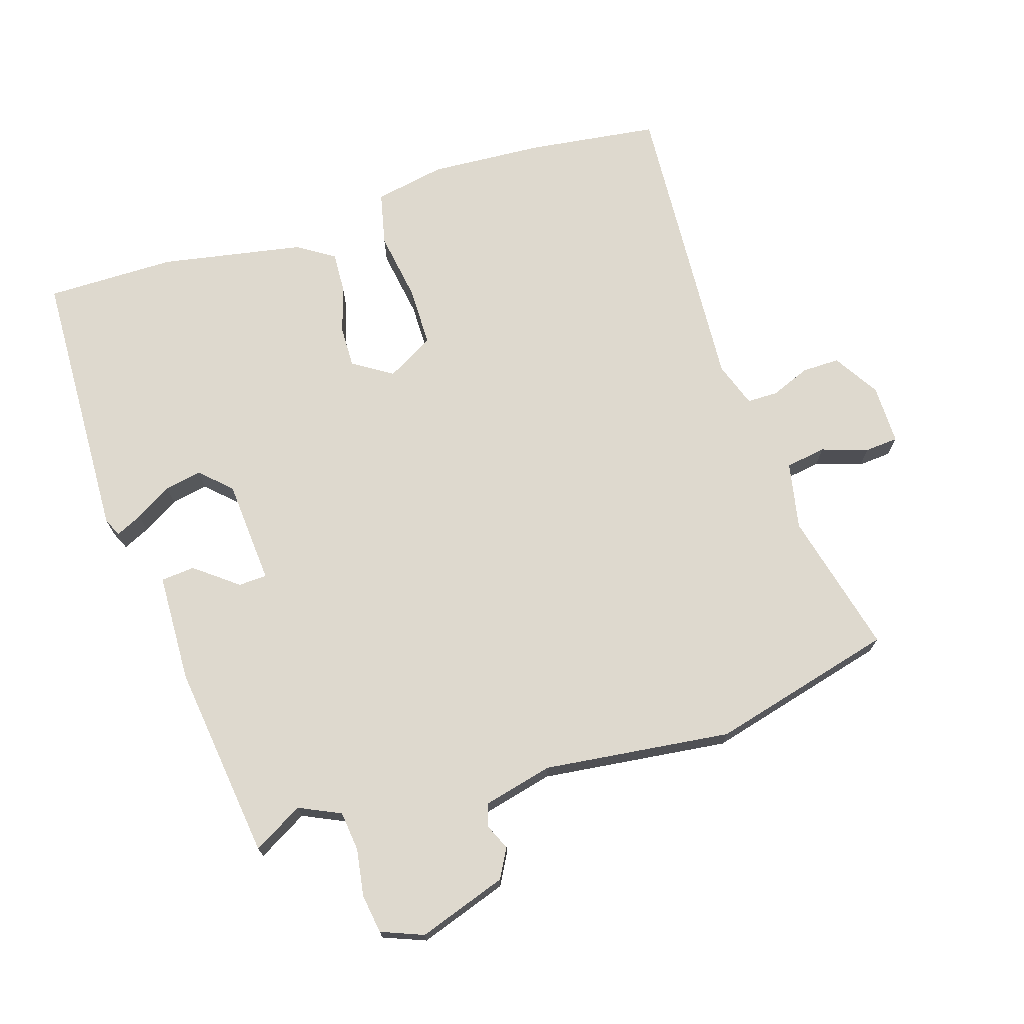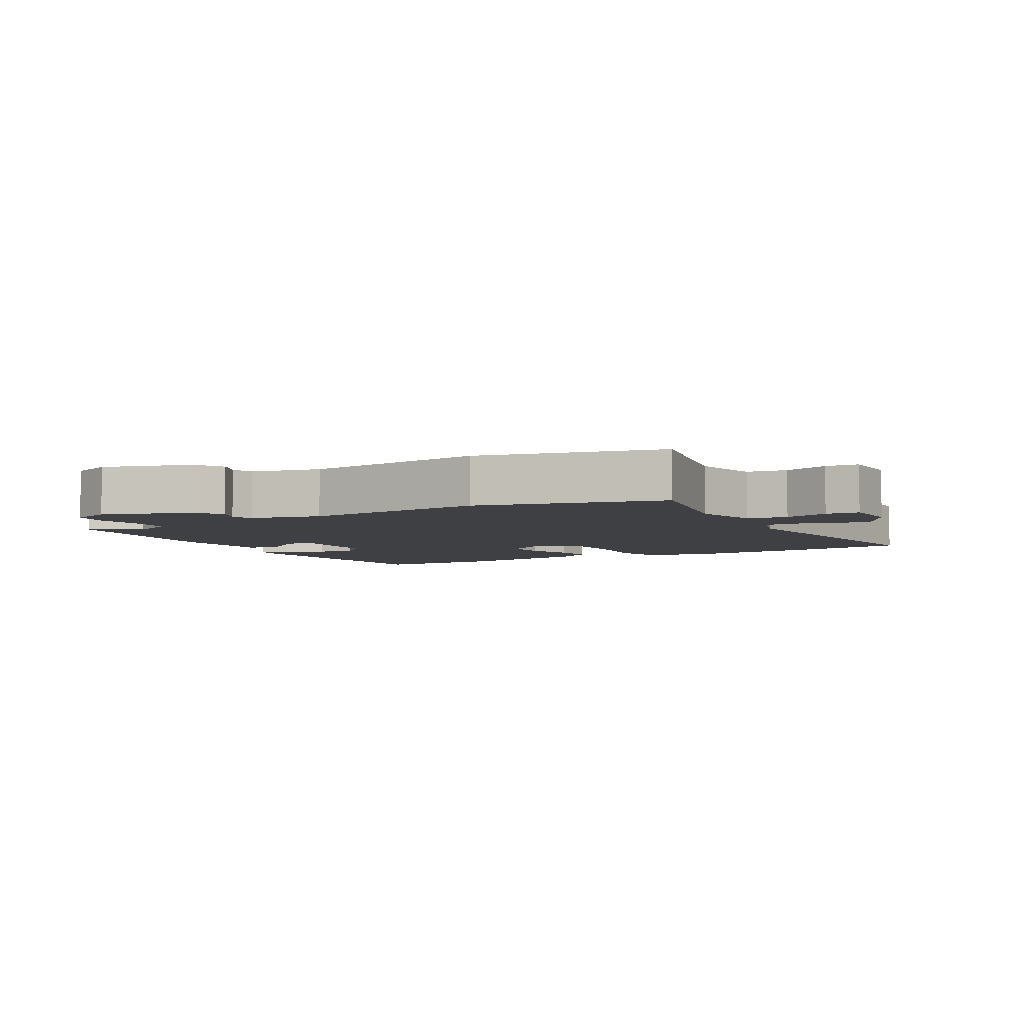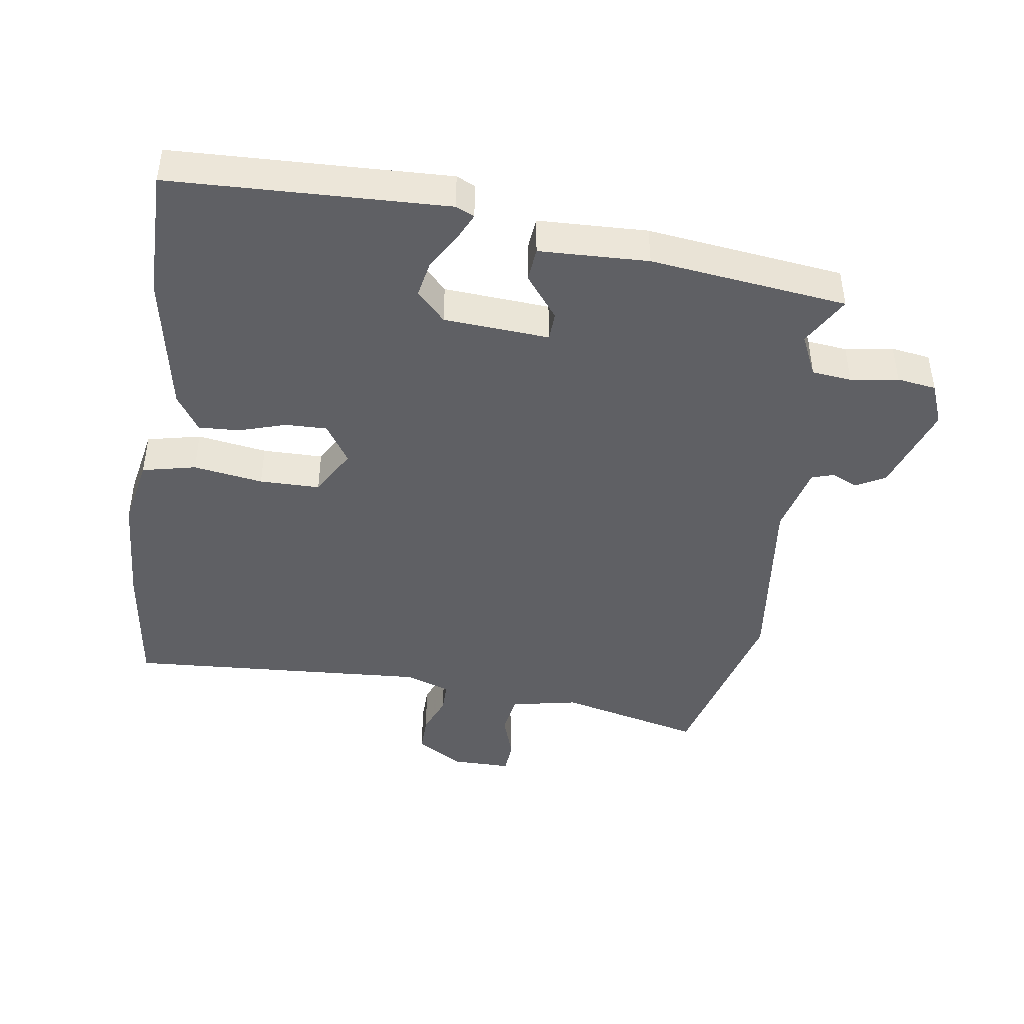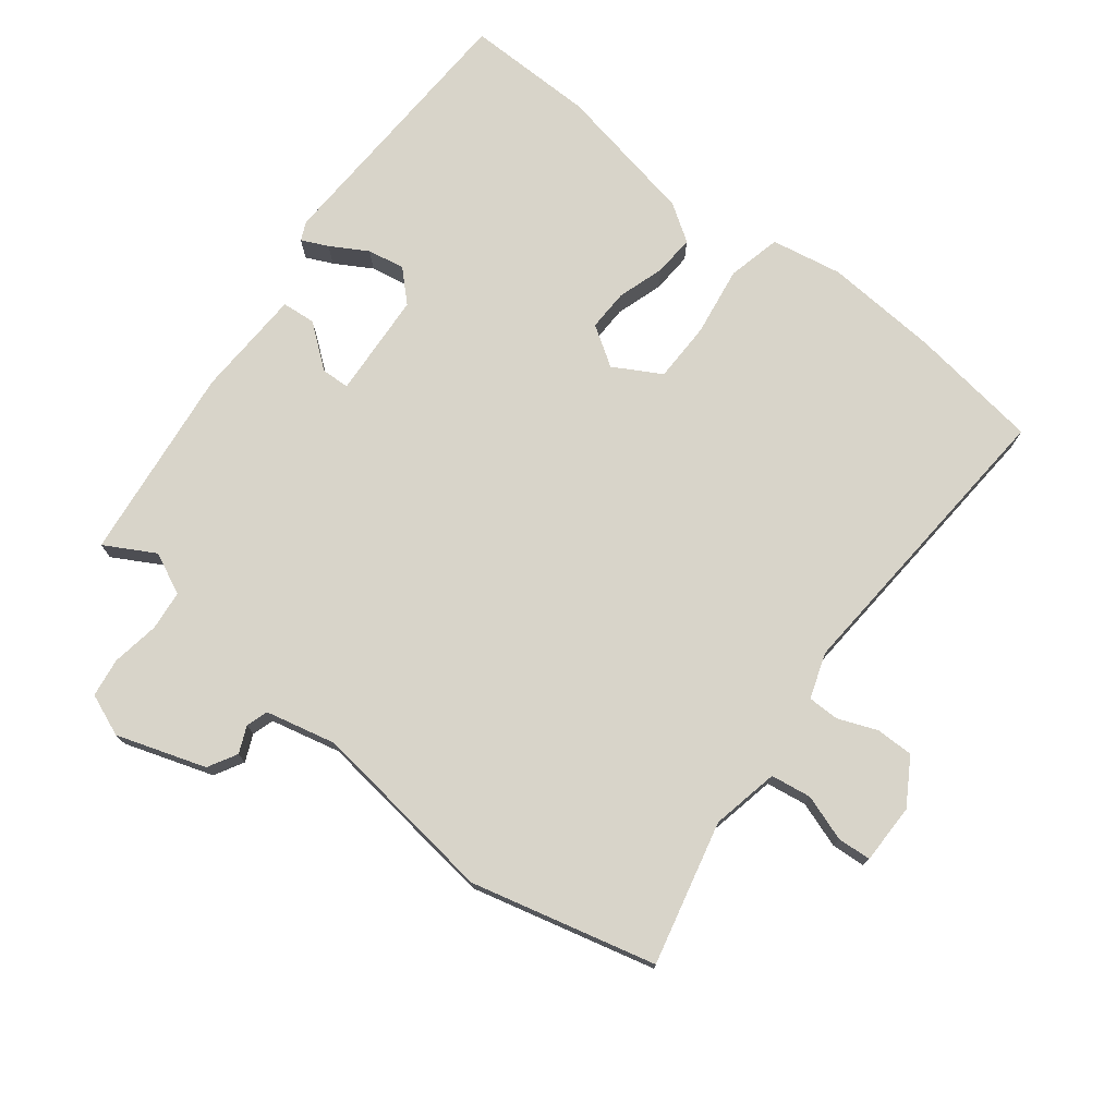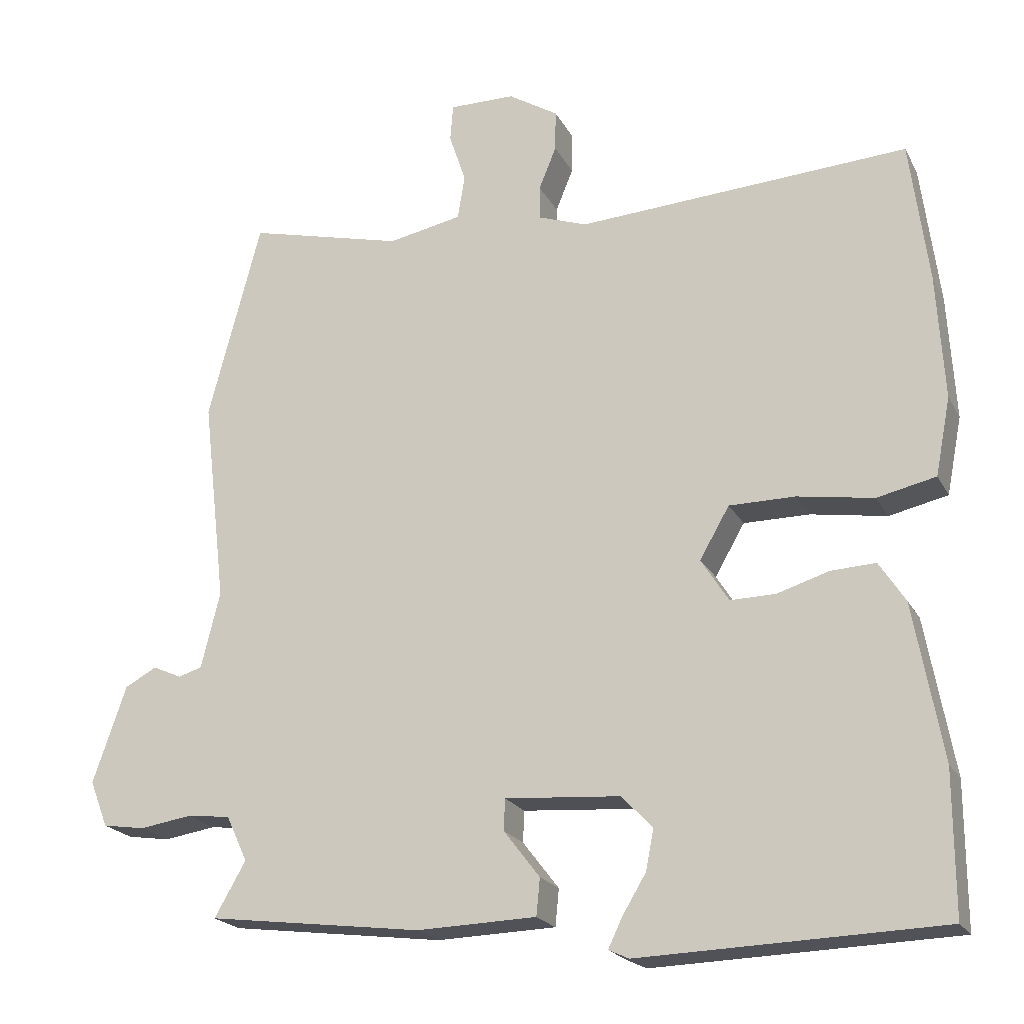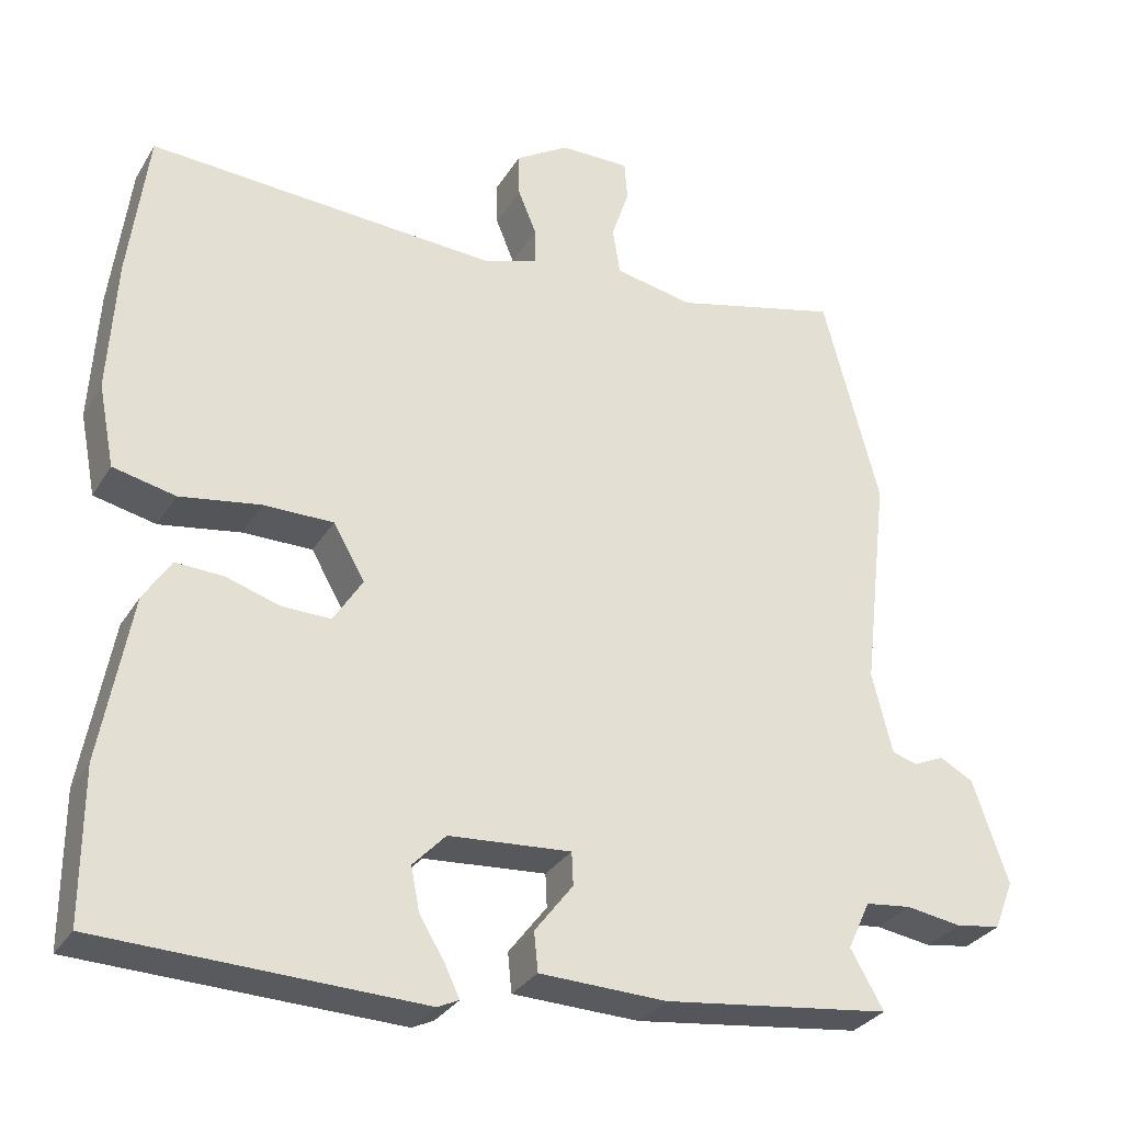
<metadata>
{"format":"obj","ext":"obj","renderer":"f3d","projection":"perspective","resolution":1024,"background":"white","views":[{"elev":71.6,"azim":-107.4,"up":"+Y"},{"elev":-5.0,"azim":-59.1,"up":"+Y"},{"elev":-44.0,"azim":171.8,"up":"+Y"},{"elev":75.1,"azim":-51.5,"up":"+Y"},{"elev":-21.0,"azim":21.3,"up":"+Z"},{"elev":-30.6,"azim":153.8,"up":"+Z"}]}
</metadata>
<code>
v -0.502 0.07 -0.429
v -0.459 0.07 -0.354
v -0.488 0.07 -0.291
v -0.548 0.07 -0.284
v -0.62 0.07 -0.295
v -0.679 0.07 -0.286
v -0.704 0.07 -0.222
v -0.658 0.07 -0.088
v -0.614 0.07 -0.064
v -0.574 0.07 -0.082
v -0.541 0.07 -0.072
v -0.515 0.07 0.034
v -0.548 0.07 0.318
v -0.475 0.07 0.596
v -0.259 0.07 0.542
v -0.157 0.07 0.562
v -0.147 0.07 0.623
v -0.17 0.07 0.693
v -0.166 0.07 0.744
v -0.075 0.07 0.743
v -0.006 0.07 0.7
v -0.007 0.07 0.643
v -0.031 0.07 0.584
v -0.031 0.07 0.537
v 0.037 0.07 0.513
v 0.495 0.07 0.54
v 0.52 0.07 0.343
v 0.53 0.07 0.17
v 0.509 0.07 0.063
v 0.428 0.07 0.045
v 0.323 0.07 0.062
v 0.232 0.07 0.062
v 0.191 0.07 -0.009
v 0.229 0.07 -0.069
v 0.292 0.07 -0.068
v 0.363 0.07 -0.046
v 0.425 0.07 -0.043
v 0.461 0.07 -0.099
v 0.5 0.07 -0.315
v 0.5 0.07 -0.511
v 0.084 0.07 -0.524
v 0.056 0.07 -0.511
v 0.075 0.07 -0.471
v 0.108 0.07 -0.416
v 0.119 0.07 -0.36
v 0.076 0.07 -0.315
v -0.083 0.07 -0.303
v -0.085 0.07 -0.346
v -0.035 0.07 -0.411
v -0.04 0.07 -0.462
v -0.205 0.07 -0.467
v -0.502 0 -0.429
v -0.459 0 -0.354
v -0.488 0 -0.291
v -0.548 0 -0.284
v -0.62 0 -0.295
v -0.679 0 -0.286
v -0.704 0 -0.222
v -0.658 0 -0.088
v -0.614 0 -0.064
v -0.574 0 -0.082
v -0.541 0 -0.072
v -0.515 0 0.034
v -0.548 0 0.318
v -0.475 0 0.596
v -0.259 0 0.542
v -0.157 0 0.562
v -0.147 0 0.623
v -0.17 0 0.693
v -0.166 0 0.744
v -0.075 0 0.743
v -0.006 0 0.7
v -0.007 0 0.643
v -0.031 0 0.584
v -0.031 0 0.537
v 0.037 0 0.513
v 0.495 0 0.54
v 0.52 0 0.343
v 0.53 0 0.17
v 0.509 0 0.063
v 0.428 0 0.045
v 0.323 0 0.062
v 0.232 0 0.062
v 0.191 0 -0.009
v 0.229 0 -0.069
v 0.292 0 -0.068
v 0.363 0 -0.046
v 0.425 0 -0.043
v 0.461 0 -0.099
v 0.5 0 -0.315
v 0.5 0 -0.511
v 0.084 0 -0.524
v 0.056 0 -0.511
v 0.075 0 -0.471
v 0.108 0 -0.416
v 0.119 0 -0.36
v 0.076 0 -0.315
v -0.083 0 -0.303
v -0.085 0 -0.346
v -0.035 0 -0.411
v -0.04 0 -0.462
v -0.205 0 -0.467
f 51 1 2
f 50 51 2
f 49 50 2
f 48 49 2
f 47 48 2 3
f 42 43 44
f 41 42 44
f 40 41 44
f 39 40 44
f 38 39 44
f 37 38 44
f 36 37 44
f 35 36 44 45
f 34 35 45 46
f 29 30 31
f 28 29 31
f 27 28 31
f 26 27 31
f 25 26 31
f 24 25 31 32
f 21 22 23
f 20 21 23
f 19 20 23
f 18 19 23
f 17 18 23
f 16 17 23 24
f 24 32 33
f 16 24 33
f 15 16 33
f 34 46 47
f 33 34 47
f 15 33 47
f 14 15 47
f 13 14 47
f 12 13 47
f 8 9 10
f 7 8 10
f 6 7 10
f 5 6 10
f 4 5 10
f 47 3 4
f 12 47 4
f 11 12 4
f 4 10 11
f 53 52 102
f 53 102 101
f 53 101 100
f 53 100 99
f 54 53 99 98
f 95 94 93
f 95 93 92
f 95 92 91
f 95 91 90
f 95 90 89
f 95 89 88
f 95 88 87
f 96 95 87 86
f 97 96 86 85
f 82 81 80
f 82 80 79
f 82 79 78
f 82 78 77
f 82 77 76
f 83 82 76 75
f 74 73 72
f 74 72 71
f 74 71 70
f 74 70 69
f 74 69 68
f 75 74 68 67
f 84 83 75
f 84 75 67
f 84 67 66
f 98 97 85
f 98 85 84
f 98 84 66
f 98 66 65
f 98 65 64
f 98 64 63
f 61 60 59
f 61 59 58
f 61 58 57
f 61 57 56
f 61 56 55
f 55 54 98
f 55 98 63
f 55 63 62
f 62 61 55
f 1 52 53 2
f 2 53 54 3
f 3 54 55 4
f 4 55 56 5
f 5 56 57 6
f 6 57 58 7
f 7 58 59 8
f 8 59 60 9
f 9 60 61 10
f 10 61 62 11
f 11 62 63 12
f 12 63 64 13
f 13 64 65 14
f 14 65 66 15
f 15 66 67 16
f 16 67 68 17
f 17 68 69 18
f 18 69 70 19
f 19 70 71 20
f 20 71 72 21
f 21 72 73 22
f 22 73 74 23
f 23 74 75 24
f 24 75 76 25
f 25 76 77 26
f 26 77 78 27
f 27 78 79 28
f 28 79 80 29
f 29 80 81 30
f 30 81 82 31
f 31 82 83 32
f 32 83 84 33
f 33 84 85 34
f 34 85 86 35
f 35 86 87 36
f 36 87 88 37
f 37 88 89 38
f 38 89 90 39
f 39 90 91 40
f 40 91 92 41
f 41 92 93 42
f 42 93 94 43
f 43 94 95 44
f 44 95 96 45
f 45 96 97 46
f 46 97 98 47
f 47 98 99 48
f 48 99 100 49
f 49 100 101 50
f 50 101 102 51
f 51 102 52 1

</code>
